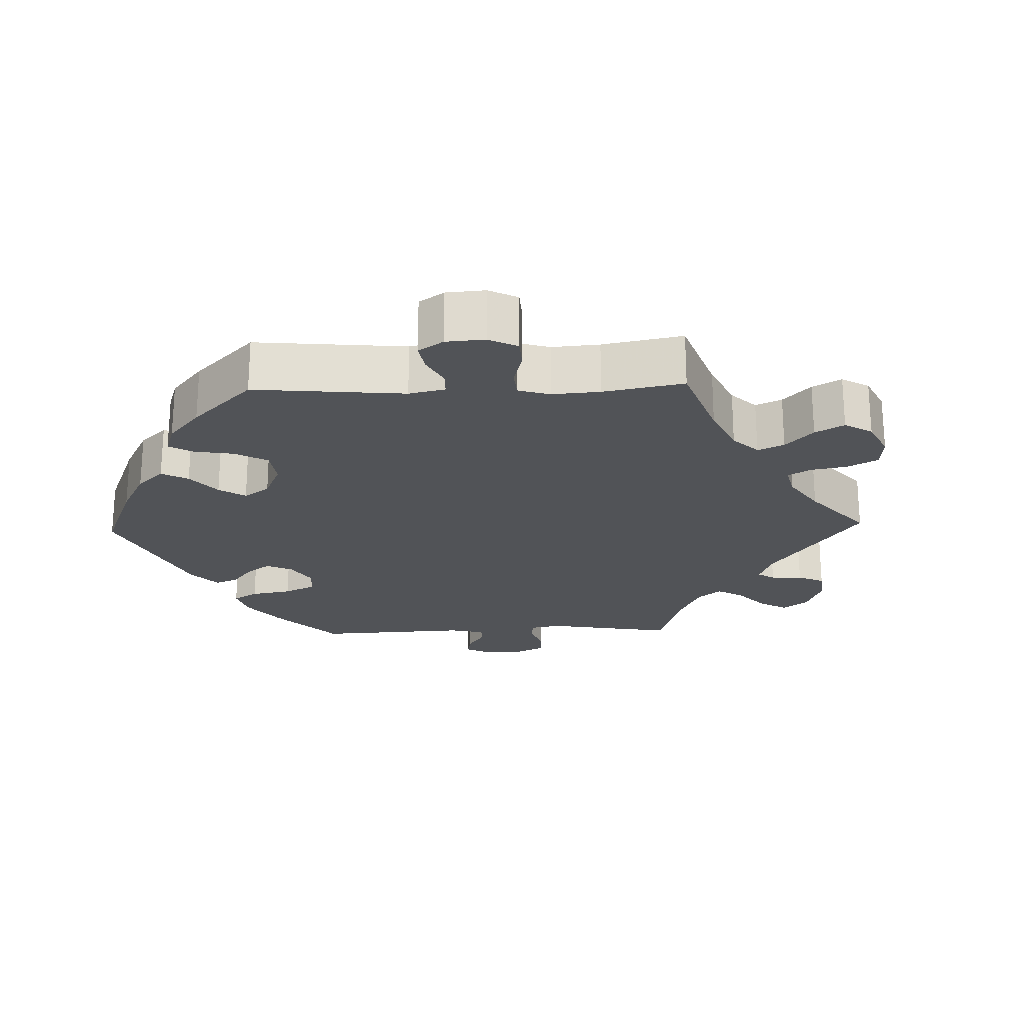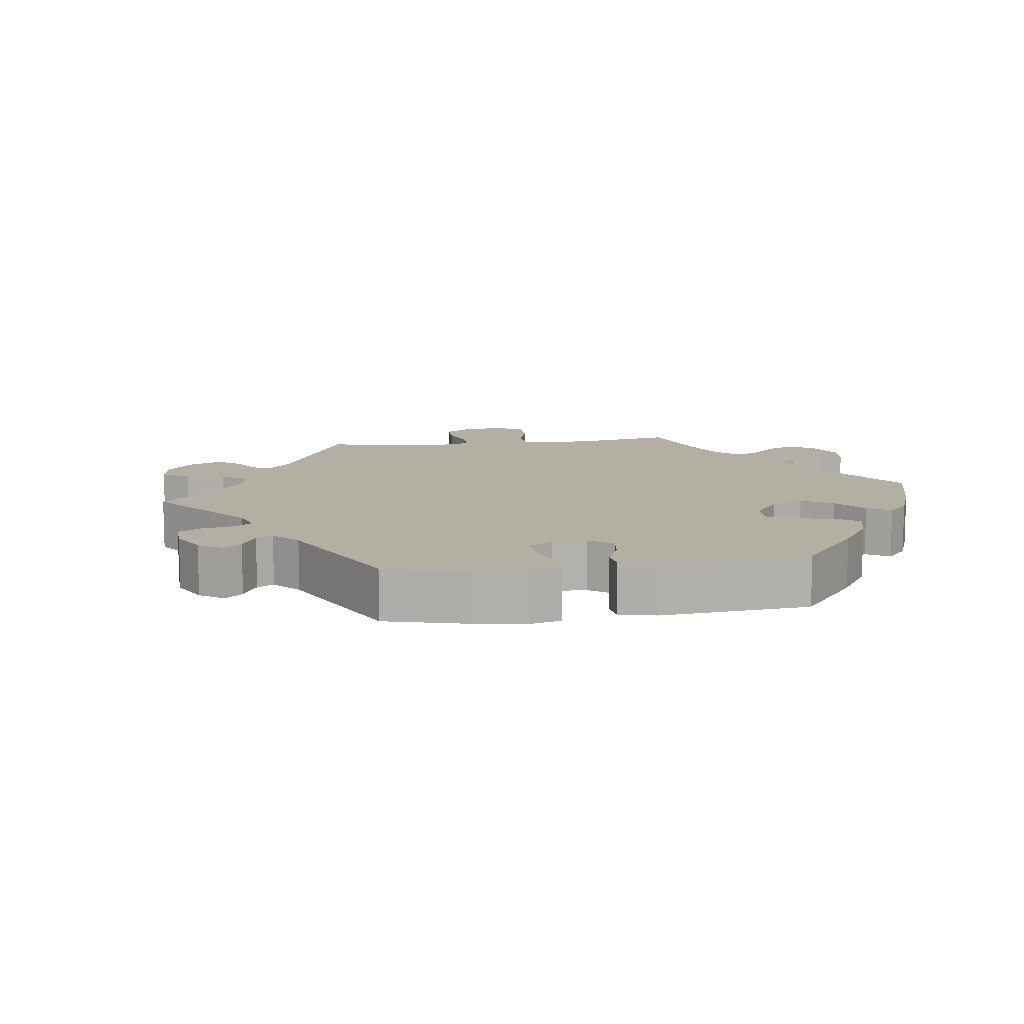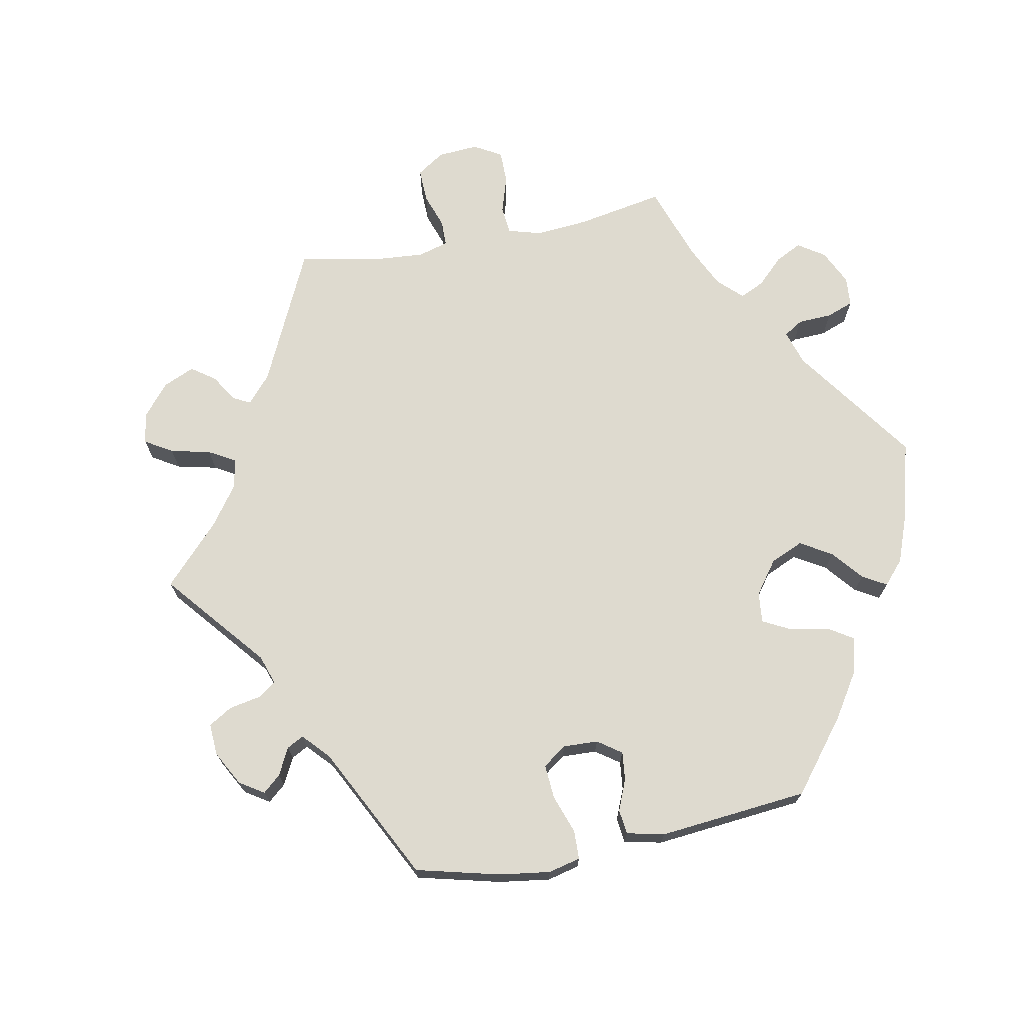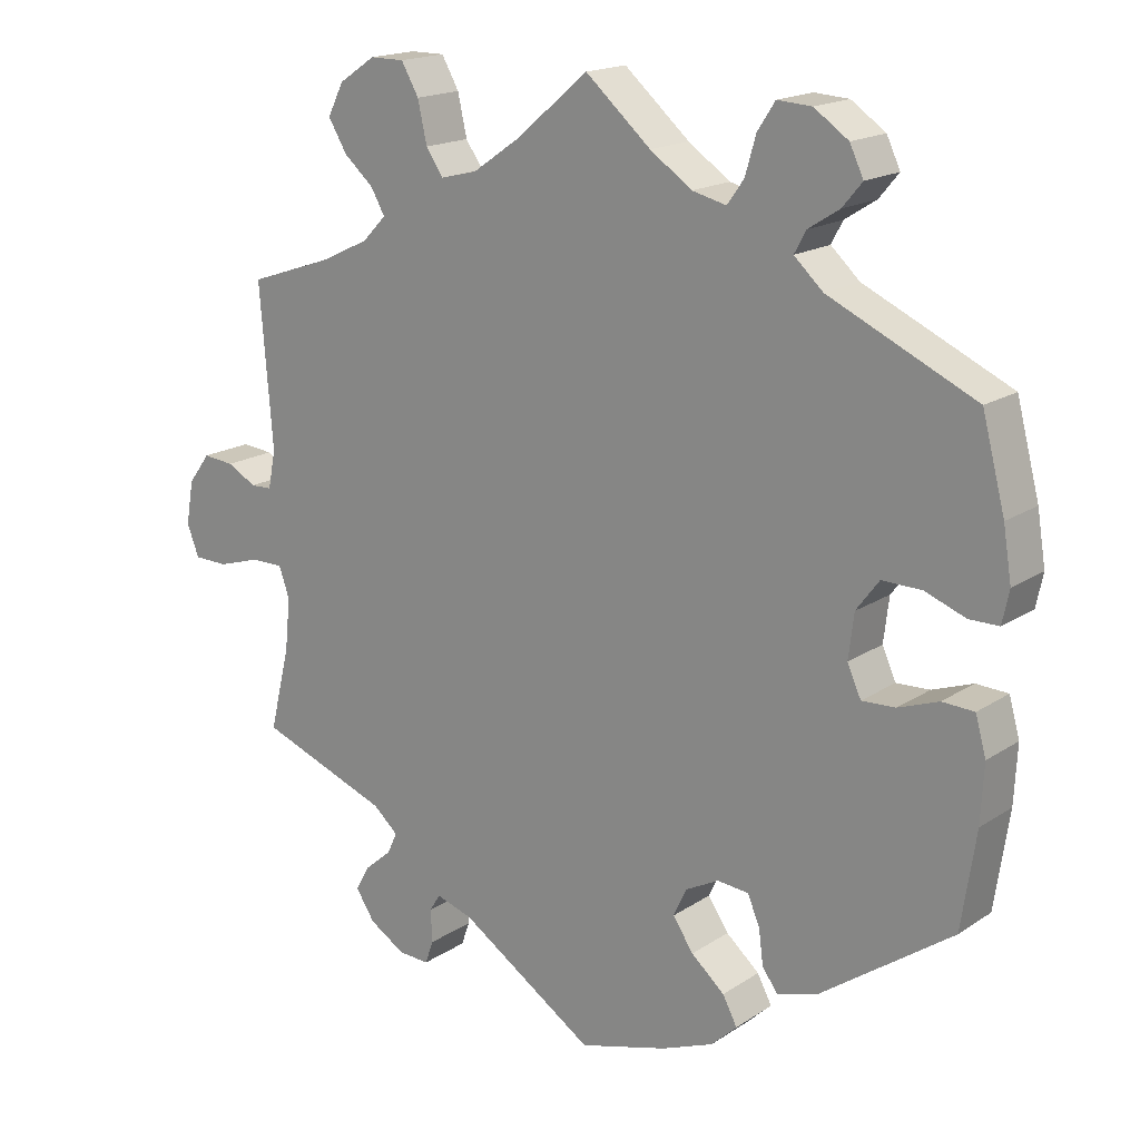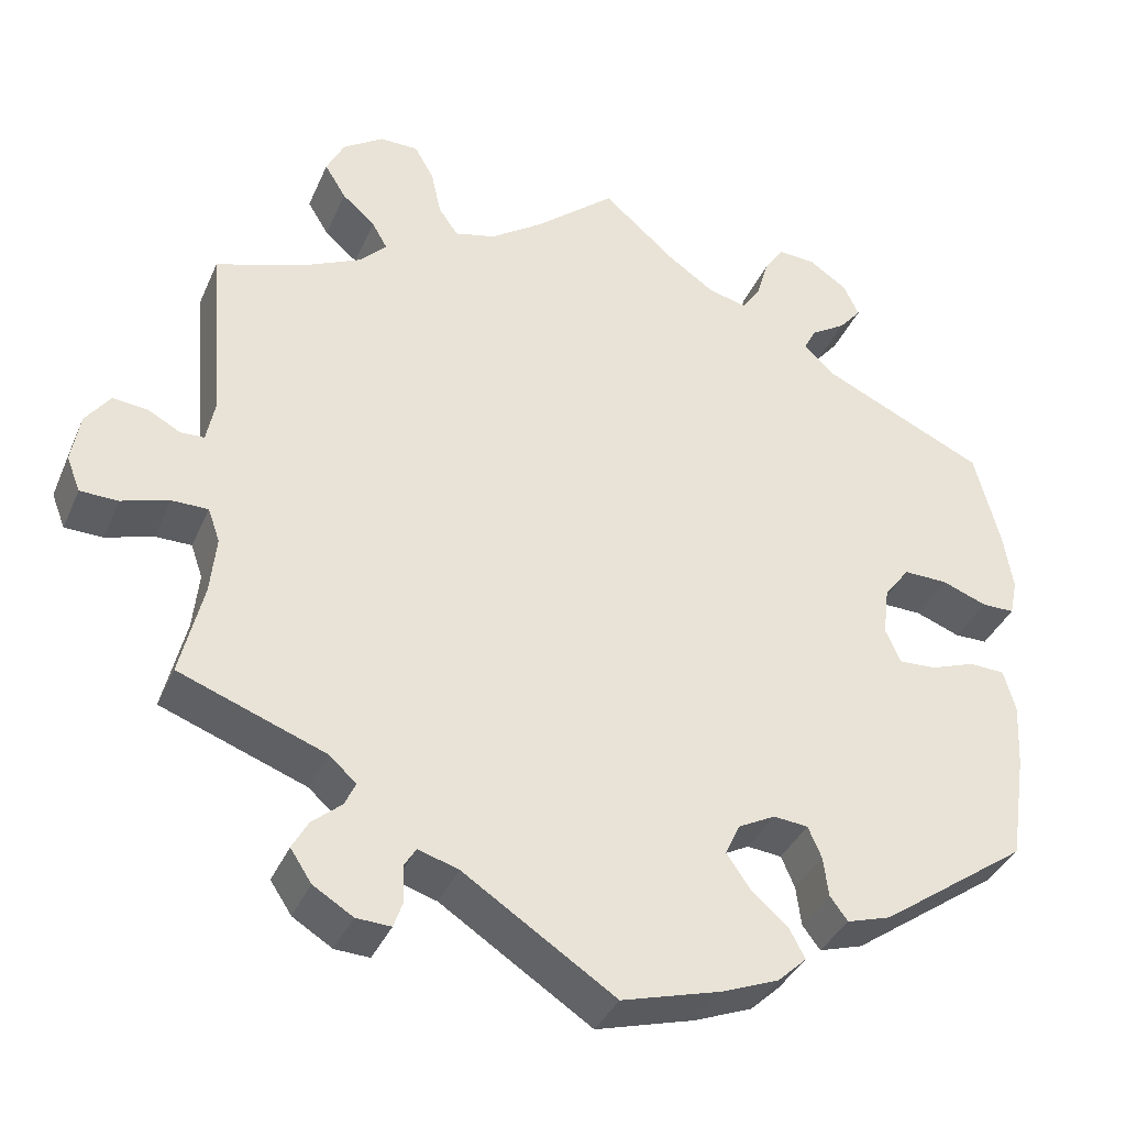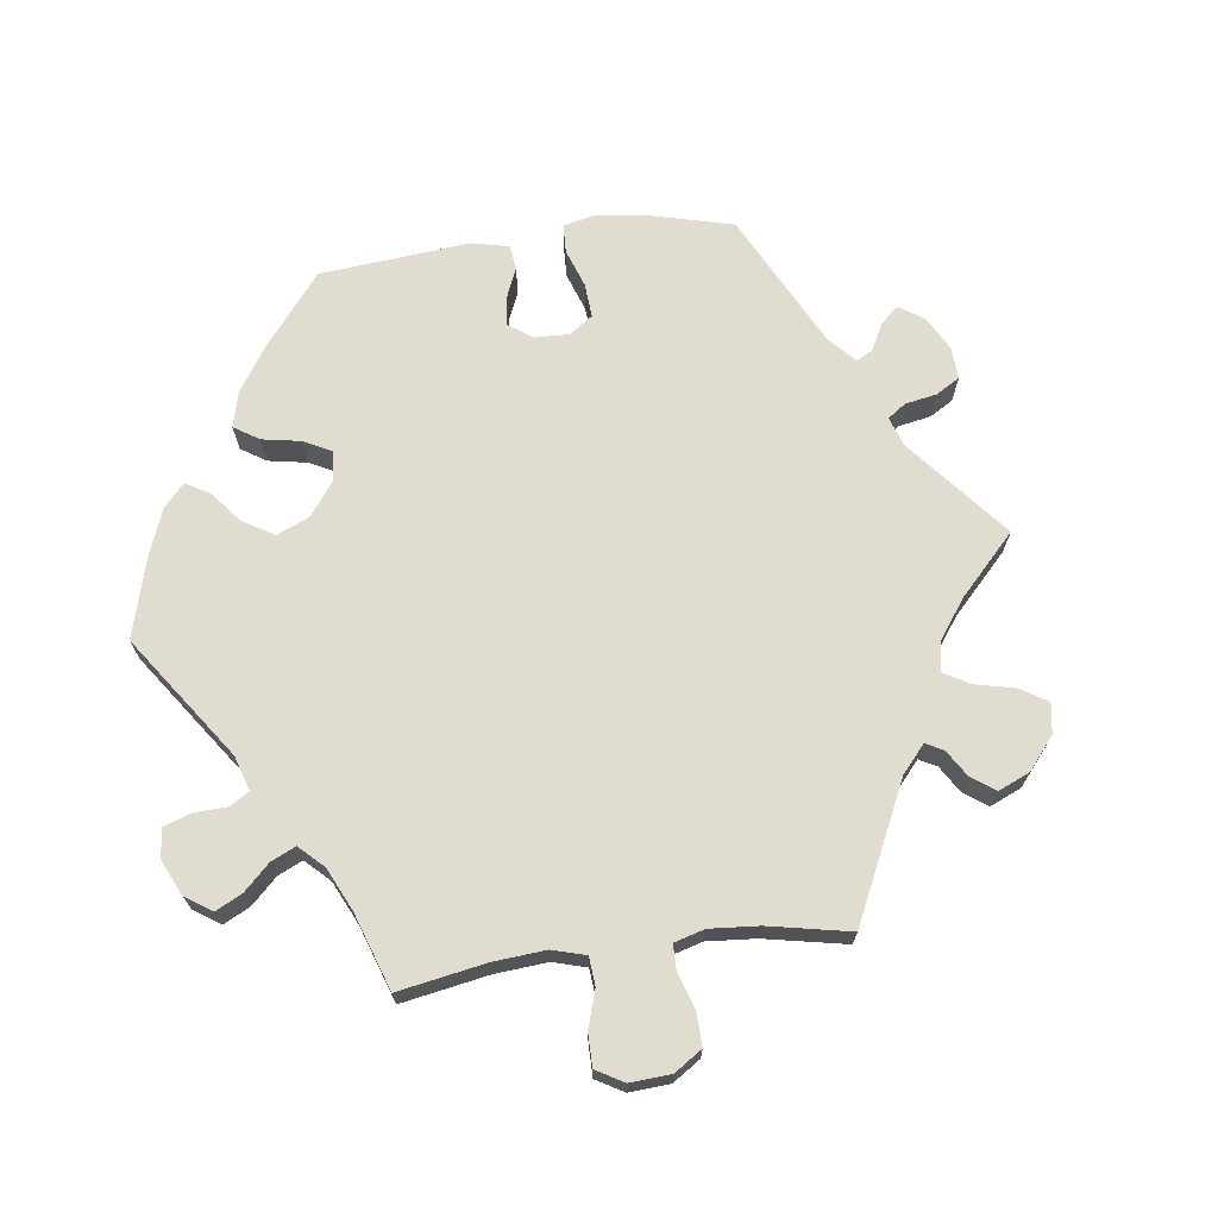
<metadata>
{"format":"obj","ext":"obj","renderer":"f3d","projection":"perspective","resolution":1024,"background":"white","views":[{"elev":-22.2,"azim":-28.2,"up":"+Y"},{"elev":11.2,"azim":-157.8,"up":"+Y"},{"elev":71.0,"azim":-161.2,"up":"+Y"},{"elev":17.5,"azim":-141.9,"up":"+Z"},{"elev":-36.9,"azim":158.4,"up":"+Z"},{"elev":69.4,"azim":22.4,"up":"+Y"}]}
</metadata>
<code>
v -0.117 0.07 -0.545
v -0.185 0.07 -0.518
v -0.219 0.07 -0.486
v -0.2 0.07 -0.45
v -0.156 0.07 -0.412
v -0.129 0.07 -0.372
v -0.146 0.07 -0.335
v -0.19 0.07 -0.312
v -0.231 0.07 -0.316
v -0.247 0.07 -0.353
v -0.253 0.07 -0.4
v -0.274 0.07 -0.428
v -0.326 0.07 -0.412
v -0.5 0.07 -0.289
v -0.519 0.07 -0.162
v -0.523 0.07 -0.086
v -0.509 0.07 -0.036
v -0.467 0.07 -0.034
v -0.414 0.07 -0.053
v -0.37 0.07 -0.055
v -0.352 0.07 -0.015
v -0.359 0.07 0.043
v -0.389 0.07 0.083
v -0.441 0.07 0.082
v -0.494 0.07 0.062
v -0.533 0.07 0.062
v -0.542 0.07 0.105
v -0.531 0.07 0.173
v -0.501 0.07 0.288
v -0.309 0.07 0.377
v -0.271 0.07 0.412
v -0.286 0.07 0.44
v -0.327 0.07 0.466
v -0.353 0.07 0.497
v -0.335 0.07 0.535
v -0.29 0.07 0.566
v -0.245 0.07 0.569
v -0.222 0.07 0.534
v -0.208 0.07 0.485
v -0.186 0.07 0.454
v -0.141 0.07 0.465
v -0.086 0.07 0.503
v 0 0.07 0.578
v 0.096 0.07 0.497
v 0.157 0.07 0.455
v 0.205 0.07 0.443
v 0.228 0.07 0.476
v 0.24 0.07 0.53
v 0.263 0.07 0.57
v 0.308 0.07 0.57
v 0.356 0.07 0.538
v 0.377 0.07 0.496
v 0.352 0.07 0.455
v 0.313 0.07 0.421
v 0.295 0.07 0.389
v 0.326 0.07 0.357
v 0.389 0.07 0.327
v 0.501 0.07 0.289
v 0.484 0.07 0.078
v 0.494 0.07 0.028
v 0.522 0.07 0.027
v 0.561 0.07 0.048
v 0.602 0.07 0.052
v 0.631 0.07 0.013
v 0.641 0.07 -0.045
v 0.625 0.07 -0.086
v 0.58 0.07 -0.087
v 0.524 0.07 -0.07
v 0.481 0.07 -0.07
v 0.467 0.07 -0.11
v 0.474 0.07 -0.178
v 0.501 0.07 -0.289
v 0.329 0.07 -0.353
v 0.296 0.07 -0.382
v 0.309 0.07 -0.41
v 0.344 0.07 -0.44
v 0.363 0.07 -0.474
v 0.338 0.07 -0.512
v 0.291 0.07 -0.541
v 0.25 0.07 -0.543
v 0.239 0.07 -0.512
v 0.241 0.07 -0.469
v 0.227 0.07 -0.446
v 0.179 0.07 -0.461
v 0 0.07 -0.578
v -0.117 0 -0.545
v -0.185 0 -0.518
v -0.219 0 -0.486
v -0.2 0 -0.45
v -0.156 0 -0.412
v -0.129 0 -0.372
v -0.146 0 -0.335
v -0.19 0 -0.312
v -0.231 0 -0.316
v -0.247 0 -0.353
v -0.253 0 -0.4
v -0.274 0 -0.428
v -0.326 0 -0.412
v -0.5 0 -0.289
v -0.519 0 -0.162
v -0.523 0 -0.086
v -0.509 0 -0.036
v -0.467 0 -0.034
v -0.414 0 -0.053
v -0.37 0 -0.055
v -0.352 0 -0.015
v -0.359 0 0.043
v -0.389 0 0.083
v -0.441 0 0.082
v -0.494 0 0.062
v -0.533 0 0.062
v -0.542 0 0.105
v -0.531 0 0.173
v -0.501 0 0.288
v -0.309 0 0.377
v -0.271 0 0.412
v -0.286 0 0.44
v -0.327 0 0.466
v -0.353 0 0.497
v -0.335 0 0.535
v -0.29 0 0.566
v -0.245 0 0.569
v -0.222 0 0.534
v -0.208 0 0.485
v -0.186 0 0.454
v -0.141 0 0.465
v -0.086 0 0.503
v 0 0 0.578
v 0.096 0 0.497
v 0.157 0 0.455
v 0.205 0 0.443
v 0.228 0 0.476
v 0.24 0 0.53
v 0.263 0 0.57
v 0.308 0 0.57
v 0.356 0 0.538
v 0.377 0 0.496
v 0.352 0 0.455
v 0.313 0 0.421
v 0.295 0 0.389
v 0.326 0 0.357
v 0.389 0 0.327
v 0.501 0 0.289
v 0.484 0 0.078
v 0.494 0 0.028
v 0.522 0 0.027
v 0.561 0 0.048
v 0.602 0 0.052
v 0.631 0 0.013
v 0.641 0 -0.045
v 0.625 0 -0.086
v 0.58 0 -0.087
v 0.524 0 -0.07
v 0.481 0 -0.07
v 0.467 0 -0.11
v 0.474 0 -0.178
v 0.501 0 -0.289
v 0.329 0 -0.353
v 0.296 0 -0.382
v 0.309 0 -0.41
v 0.344 0 -0.44
v 0.363 0 -0.474
v 0.338 0 -0.512
v 0.291 0 -0.541
v 0.25 0 -0.543
v 0.239 0 -0.512
v 0.241 0 -0.469
v 0.227 0 -0.446
v 0.179 0 -0.461
v 0 0 -0.578
f 84 85 1 2
f 83 84 2 3
f 79 80 81 82
f 79 82 83
f 78 79 83
f 75 76 77 78
f 74 75 78 83
f 71 72 73
f 70 71 73 74
f 69 70 74 83
f 65 66 67 68
f 65 68 69
f 64 65 69
f 61 62 63 64
f 60 61 64 69
f 59 60 69 83
f 57 58 59 83
f 51 52 53 54
f 51 54 55
f 50 51 55
f 47 48 49 50
f 46 47 50 55
f 45 46 55 56
f 42 43 44
f 41 42 44 45
f 40 41 45 56
f 36 37 38 39
f 36 39 40
f 35 36 40
f 32 33 34 35
f 31 32 35 40
f 30 31 40 56
f 24 25 26 27
f 23 24 27 28
f 16 17 18 19
f 16 19 20
f 15 16 20
f 14 15 20
f 13 14 20
f 10 11 12 13
f 9 10 13 20
f 8 9 20 21
f 83 3 4 5
f 83 5 6
f 57 83 6 7
f 23 28 29 30
f 22 23 30 56
f 21 22 56 57
f 7 8 21 57
f 87 86 170 169
f 88 87 169 168
f 167 166 165 164
f 168 167 164
f 168 164 163
f 163 162 161 160
f 168 163 160 159
f 158 157 156
f 159 158 156 155
f 168 159 155 154
f 153 152 151 150
f 154 153 150
f 154 150 149
f 149 148 147 146
f 154 149 146 145
f 168 154 145 144
f 168 144 143 142
f 139 138 137 136
f 140 139 136
f 140 136 135
f 135 134 133 132
f 140 135 132 131
f 141 140 131 130
f 129 128 127
f 130 129 127 126
f 141 130 126 125
f 124 123 122 121
f 125 124 121
f 125 121 120
f 120 119 118 117
f 125 120 117 116
f 141 125 116 115
f 112 111 110 109
f 113 112 109 108
f 104 103 102 101
f 105 104 101
f 105 101 100
f 105 100 99
f 105 99 98
f 98 97 96 95
f 105 98 95 94
f 106 105 94 93
f 90 89 88 168
f 91 90 168
f 92 91 168 142
f 115 114 113 108
f 141 115 108 107
f 142 141 107 106
f 142 106 93 92
f 1 86 87 2
f 2 87 88 3
f 3 88 89 4
f 4 89 90 5
f 5 90 91 6
f 6 91 92 7
f 7 92 93 8
f 8 93 94 9
f 9 94 95 10
f 10 95 96 11
f 11 96 97 12
f 12 97 98 13
f 13 98 99 14
f 14 99 100 15
f 15 100 101 16
f 16 101 102 17
f 17 102 103 18
f 18 103 104 19
f 19 104 105 20
f 20 105 106 21
f 21 106 107 22
f 22 107 108 23
f 23 108 109 24
f 24 109 110 25
f 25 110 111 26
f 26 111 112 27
f 27 112 113 28
f 28 113 114 29
f 29 114 115 30
f 30 115 116 31
f 31 116 117 32
f 32 117 118 33
f 33 118 119 34
f 34 119 120 35
f 35 120 121 36
f 36 121 122 37
f 37 122 123 38
f 38 123 124 39
f 39 124 125 40
f 40 125 126 41
f 41 126 127 42
f 42 127 128 43
f 43 128 129 44
f 44 129 130 45
f 45 130 131 46
f 46 131 132 47
f 47 132 133 48
f 48 133 134 49
f 49 134 135 50
f 50 135 136 51
f 51 136 137 52
f 52 137 138 53
f 53 138 139 54
f 54 139 140 55
f 55 140 141 56
f 56 141 142 57
f 57 142 143 58
f 58 143 144 59
f 59 144 145 60
f 60 145 146 61
f 61 146 147 62
f 62 147 148 63
f 63 148 149 64
f 64 149 150 65
f 65 150 151 66
f 66 151 152 67
f 67 152 153 68
f 68 153 154 69
f 69 154 155 70
f 70 155 156 71
f 71 156 157 72
f 72 157 158 73
f 73 158 159 74
f 74 159 160 75
f 75 160 161 76
f 76 161 162 77
f 77 162 163 78
f 78 163 164 79
f 79 164 165 80
f 80 165 166 81
f 81 166 167 82
f 82 167 168 83
f 83 168 169 84
f 84 169 170 85
f 85 170 86 1

</code>
